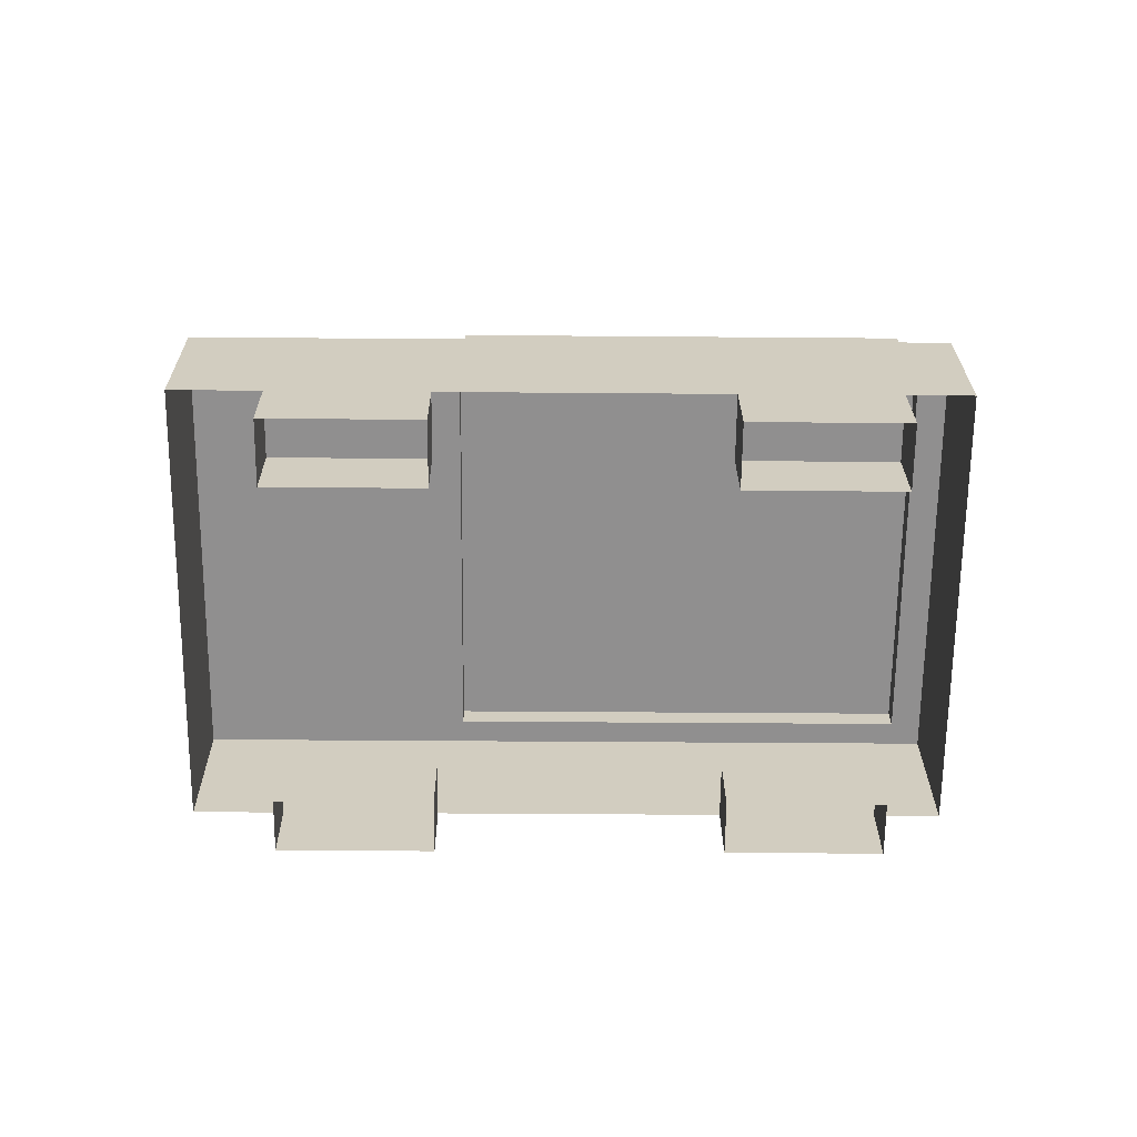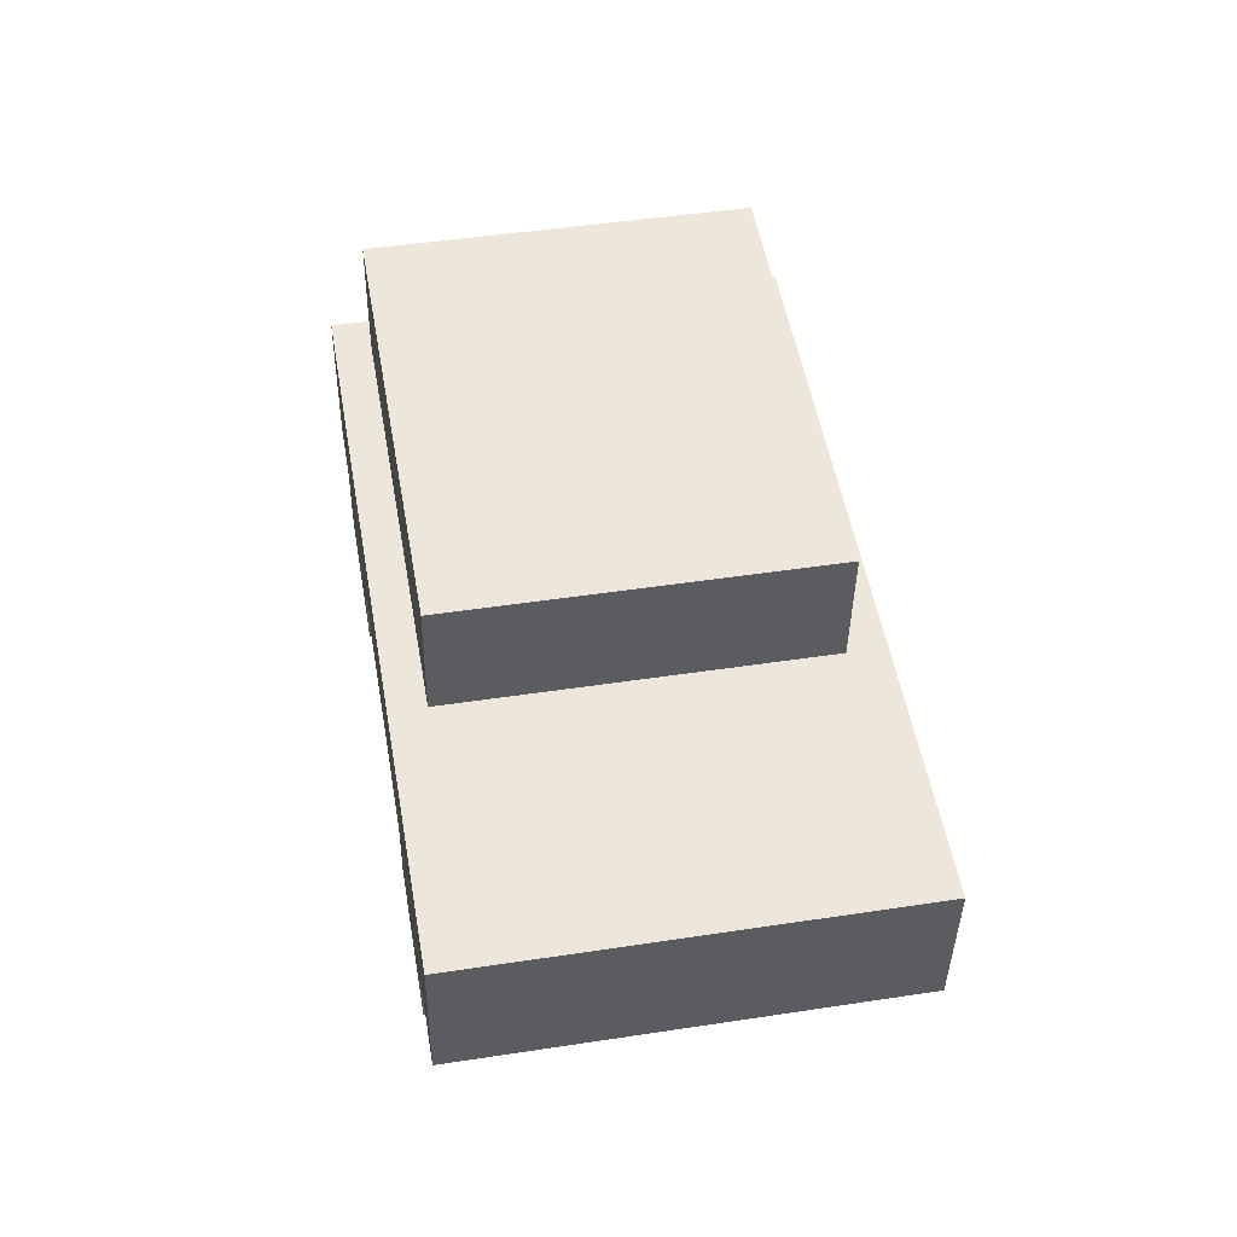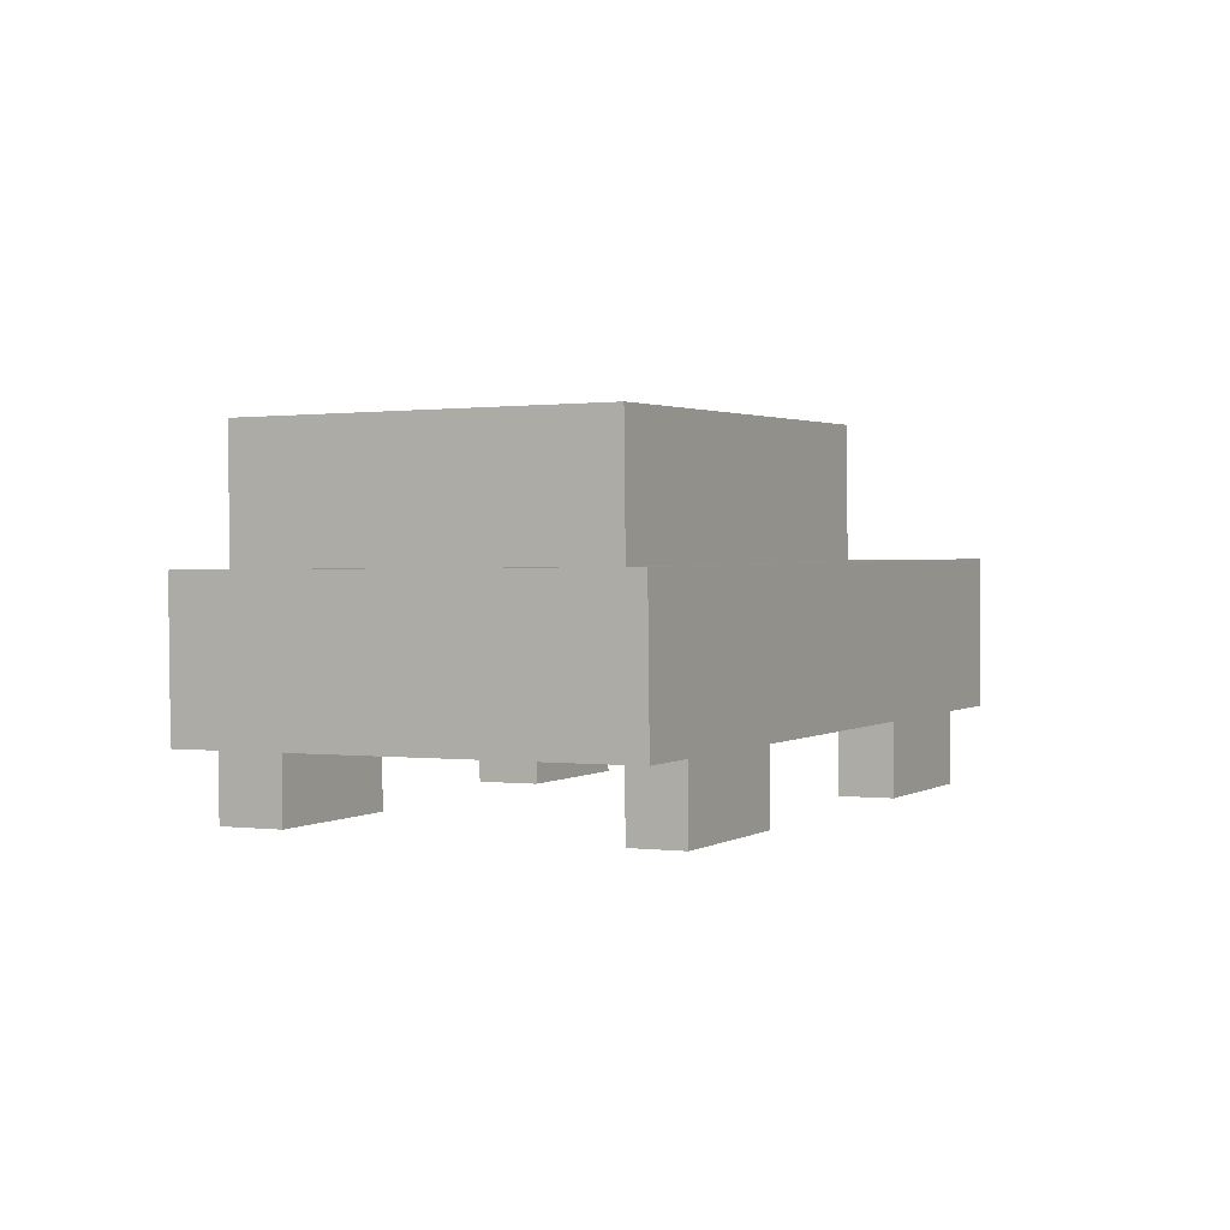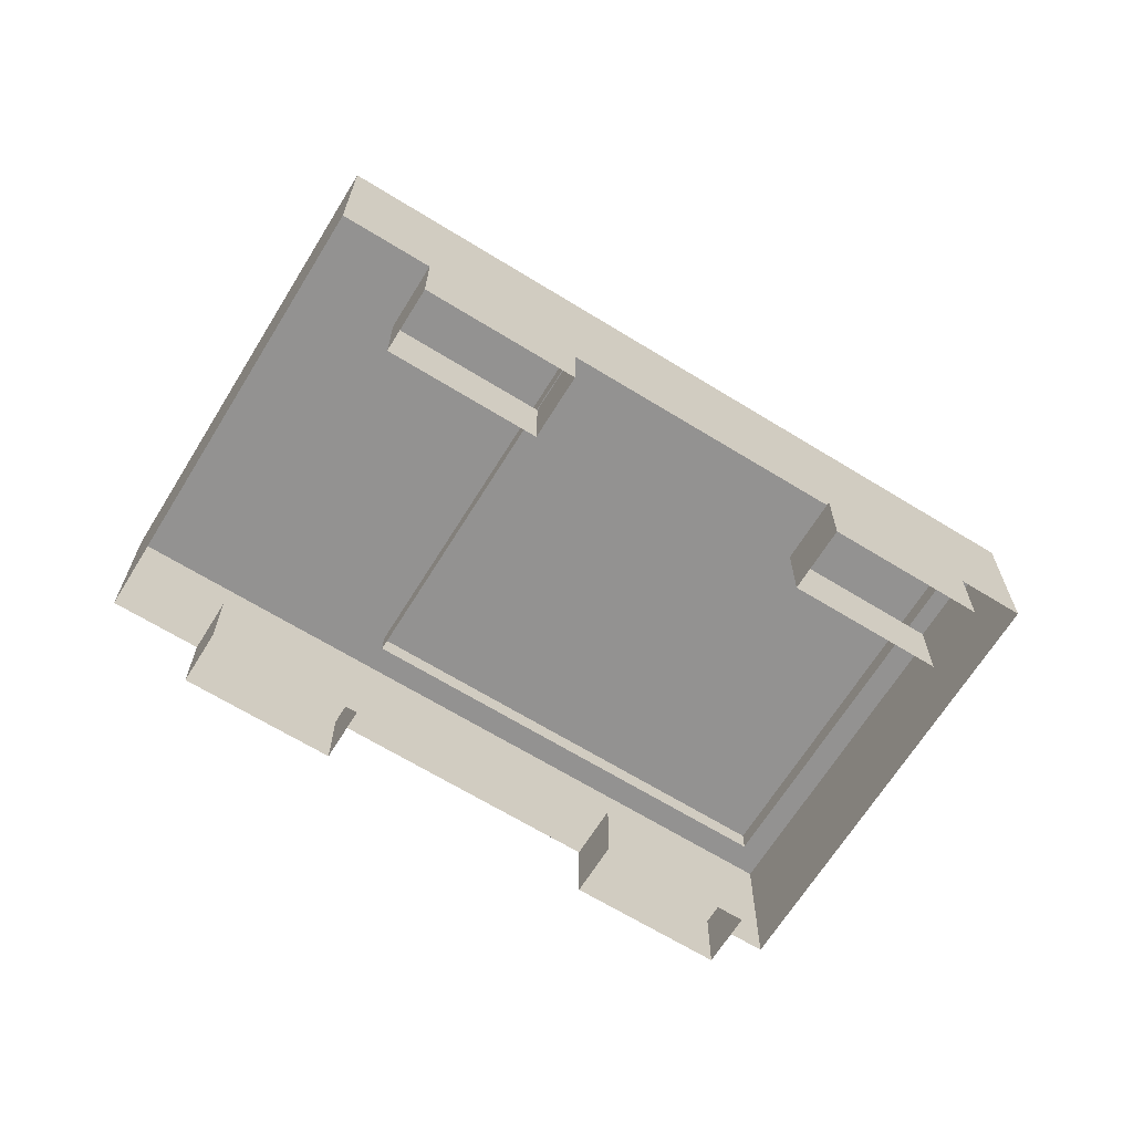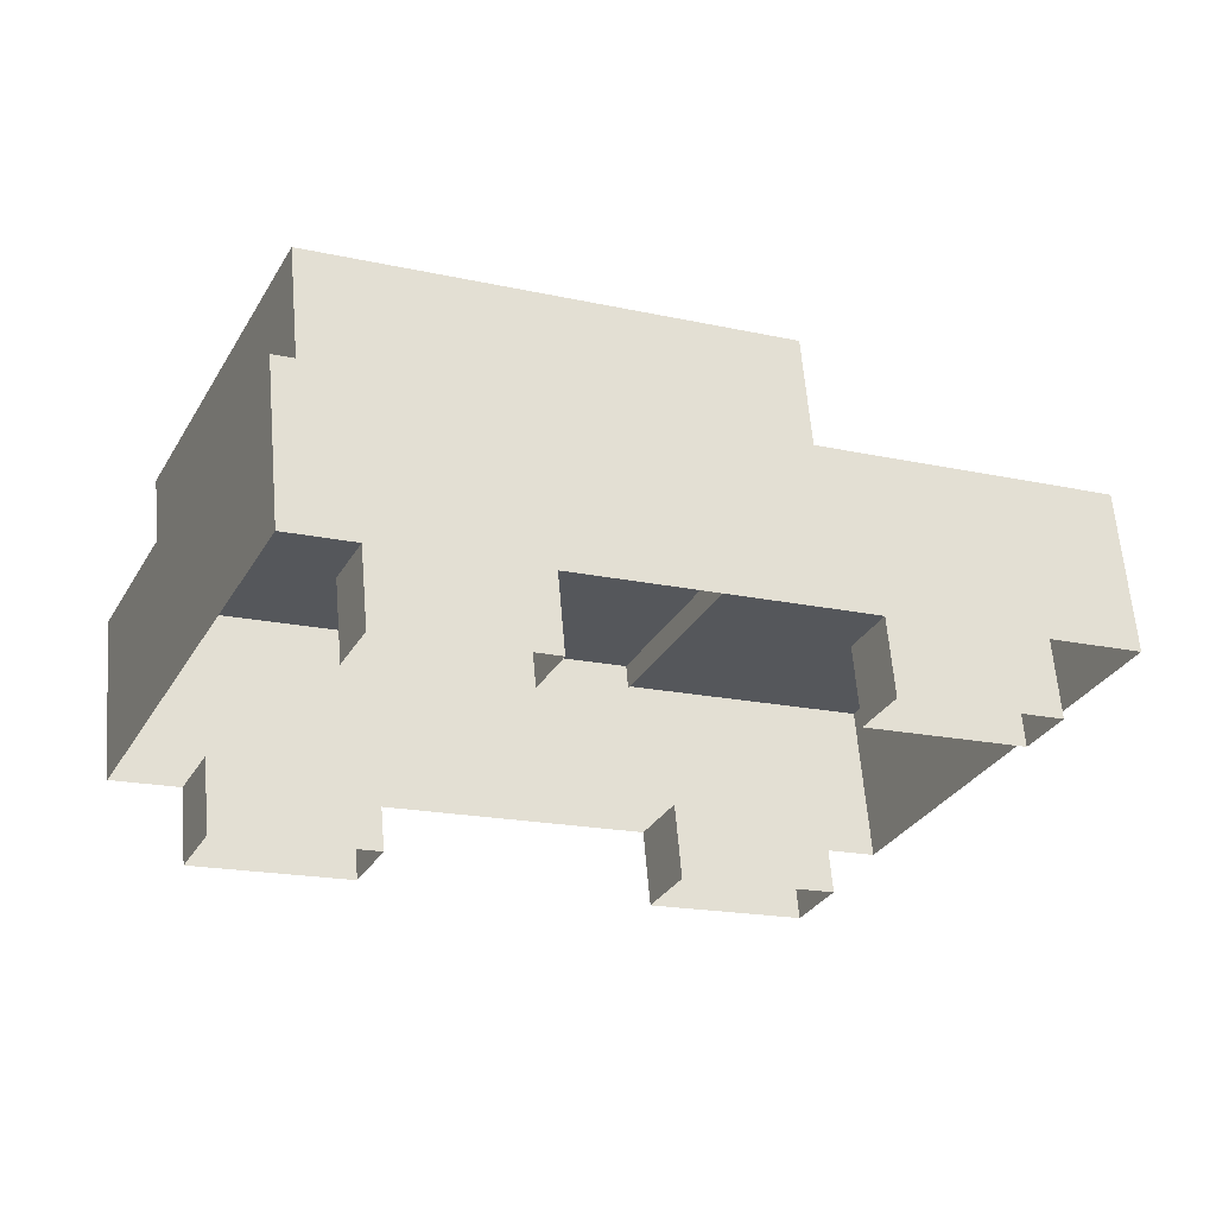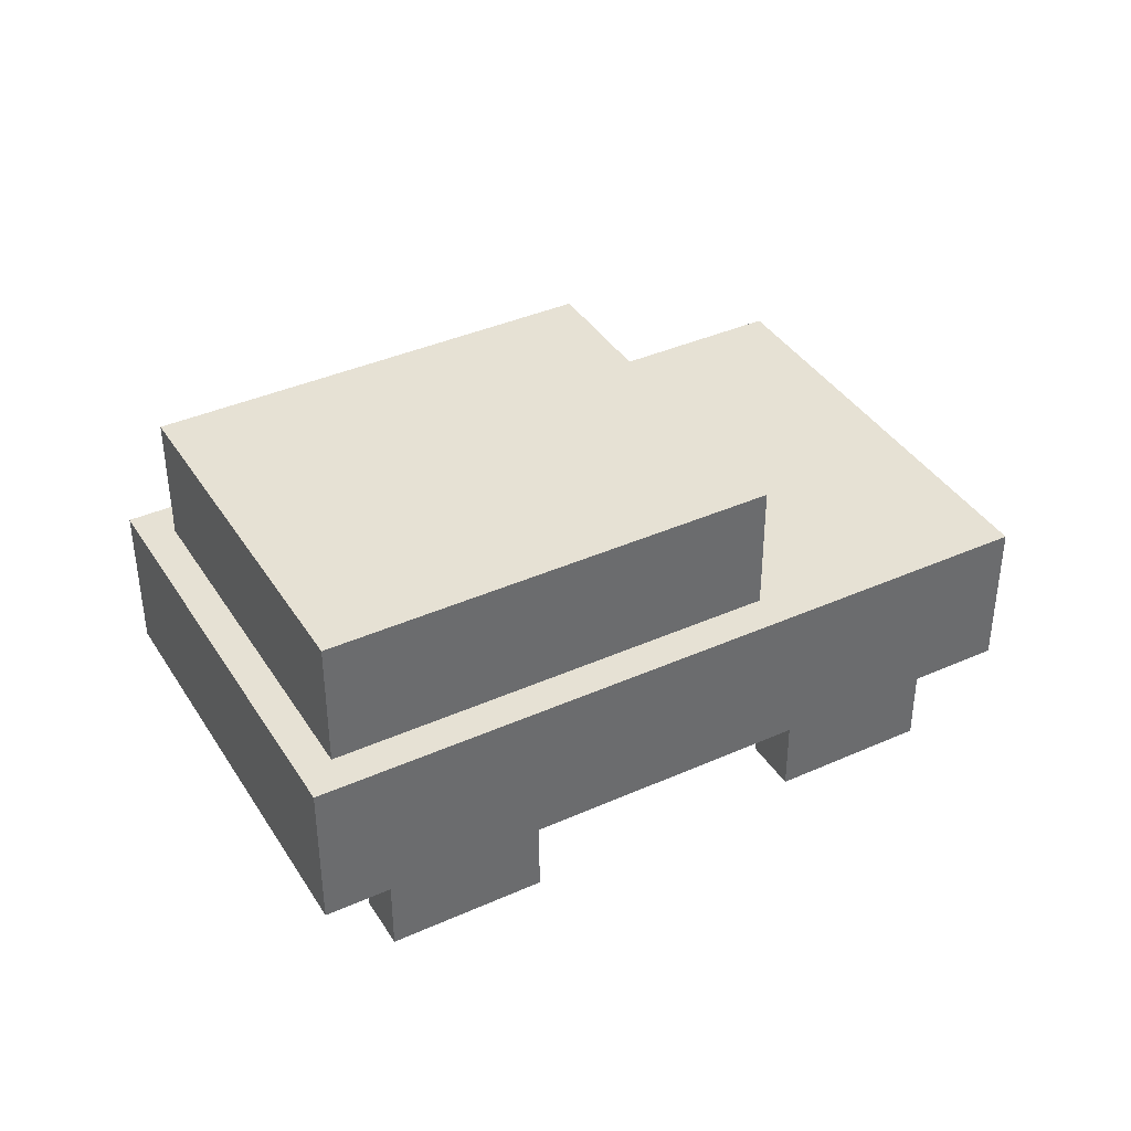
<metadata>
{"format":"obj","ext":"obj","renderer":"f3d","projection":"perspective","resolution":1024,"background":"white","views":[{"elev":-66.2,"azim":24.1,"up":"+Z"},{"elev":51.1,"azim":-75.2,"up":"+Z"},{"elev":2.2,"azim":142.3,"up":"+Z"},{"elev":-67.4,"azim":-7.0,"up":"+Z"},{"elev":63.7,"azim":175.2,"up":"+Y"},{"elev":39.9,"azim":175.6,"up":"+Z"}]}
</metadata>
<code>
g background_2_halloween_1_Car03
v -2.229 0.2401 0.2486
v 1.266 1.857 -0.498
v 1.266 1.845 0.2711
v -1.808 0.4455 -0.5178
v 0.2351 1.384 -0.5047
v -2.229 0.252 -0.5206
v 0.9602 1.716 -0.5
v 0.2348 1.389 -0.8736
v 0.9599 1.722 -0.8689
v -2.229 0.2401 0.2486
v 0.9602 1.716 -0.5
v 1.266 1.857 -0.498
v -2.229 0.2401 0.2486
v 0.2351 1.384 -0.5047
v 0.9602 1.716 -0.5
v -1.085 0.7776 -0.5132
v -1.808 0.4512 -0.8867
v -1.085 0.7833 -0.8821
v -1.808 0.4455 -0.5178
v 0.2351 1.384 -0.5047
v -1.808 0.4455 -0.5178
v -1.085 0.7776 -0.5132
v 2.229 -0.252 0.2381
v -1.266 -1.845 -0.5536
v -1.266 -1.857 0.2156
v 2.229 -0.2401 -0.5311
v 1.923 -0.3805 -0.533
v 2.229 -0.252 0.2381
v -0.1218 -1.319 -0.5462
v -0.8449 -1.651 -0.5509
v -1.266 -1.845 -0.5536
v -0.8449 -1.651 -0.5509
v -0.122 -1.314 -0.9151
v -0.8452 -1.646 -0.9198
v 2.229 -0.252 0.2381
v -0.1218 -1.319 -0.5462
v -0.8449 -1.651 -0.5509
v 1.198 -0.7134 -0.5377
v 1.923 -0.3748 -0.902
v 1.198 -0.7077 -0.9066
v 1.923 -0.3805 -0.533
v -0.1218 -1.319 -0.5462
v 1.923 -0.3805 -0.533
v 1.198 -0.7134 -0.5377
v -1.266 -1.857 0.2156
v 1.266 1.845 0.2711
v 2.229 -0.252 0.2381
v -2.229 0.2401 0.2486
v -1.085 0.7776 -0.5132
v -0.9667 0.5256 -0.8862
v -0.9665 0.5199 -0.5172
v -1.085 0.7833 -0.8821
v -0.9665 0.5199 -0.5172
v -1.69 0.1936 -0.8908
v -1.69 0.1879 -0.5219
v -0.9667 0.5256 -0.8862
v -1.69 0.1879 -0.5219
v -1.808 0.4512 -0.8867
v -1.808 0.4455 -0.5178
v -1.69 0.1936 -0.8908
v 0.9602 1.716 -0.5
v 1.078 1.465 -0.873
v 1.078 1.459 -0.5041
v 0.9599 1.722 -0.8689
v 1.078 1.459 -0.5041
v 0.3532 1.132 -0.8776
v 0.3534 1.126 -0.5087
v 1.078 1.465 -0.873
v 0.3534 1.126 -0.5087
v 0.2348 1.389 -0.8736
v 0.2351 1.384 -0.5047
v 0.3532 1.132 -0.8776
v -0.8449 -1.651 -0.5509
v -0.9873 -1.336 -0.9149
v -0.9871 -1.342 -0.546
v -0.8452 -1.646 -0.9198
v -0.9871 -1.342 -0.546
v -0.2642 -1.004 -0.9103
v -0.2639 -1.01 -0.5414
v -0.9873 -1.336 -0.9149
v -0.2639 -1.01 -0.5414
v -0.122 -1.314 -0.9151
v -0.1218 -1.319 -0.5462
v -0.2642 -1.004 -0.9103
v 1.198 -0.7134 -0.5377
v 1.056 -0.3982 -0.9018
v 1.056 -0.4039 -0.5329
v 1.198 -0.7077 -0.9066
v 1.056 -0.4039 -0.5329
v 1.781 -0.06524 -0.8971
v 1.781 -0.07095 -0.5282
v 1.056 -0.3982 -0.9018
v 1.781 -0.07095 -0.5282
v 1.923 -0.3748 -0.902
v 1.923 -0.3805 -0.533
v 1.781 -0.06524 -0.8971
v -2.229 0.252 -0.5206
v -1.266 -1.857 0.2156
v -1.266 -1.845 -0.5536
v -2.229 0.2401 0.2486
v 1.266 1.845 0.2711
v 2.229 -0.2401 -0.5311
v 2.229 -0.252 0.2381
v 1.266 1.857 -0.498
v -0.1059 -1.114 0.8787
v 1.189 1.596 0.9198
v 1.991 -0.1514 0.8922
v -0.9084 0.6331 0.9063
v -0.1064 -1.102 0.1096
v 1.991 -0.1514 0.8922
v 1.991 -0.1395 0.1231
v -0.1059 -1.114 0.8787
v 1.991 -0.1395 0.1231
v 1.189 1.596 0.9198
v 1.188 1.608 0.1506
v 1.991 -0.1514 0.8922
v 1.188 1.608 0.1506
v -0.9084 0.6331 0.9063
v -0.9089 0.645 0.1371
v 1.189 1.596 0.9198
v -0.9089 0.645 0.1371
v -0.1059 -1.114 0.8787
v -0.1064 -1.102 0.1096
v -0.9084 0.6331 0.9063
g background_2_halloween_1_Car03_0
f 3 2 1
f 5 4 1
f 4 6 1
f 8 5 7
f 9 8 7
f 12 11 10
f 15 14 13
f 18 17 16
f 17 19 16
f 22 21 20
f 25 24 23
f 27 26 23
f 29 27 28
f 31 30 28
f 33 29 32
f 34 33 32
f 37 36 35
f 40 39 38
f 39 41 38
f 44 43 42
f 47 46 45
f 48 45 46
f 51 50 49
f 52 49 50
f 55 54 53
f 56 53 54
f 59 58 57
f 60 57 58
f 63 62 61
f 64 61 62
f 67 66 65
f 68 65 66
f 71 70 69
f 72 69 70
f 75 74 73
f 76 73 74
f 79 78 77
f 80 77 78
f 83 82 81
f 84 81 82
f 87 86 85
f 88 85 86
f 91 90 89
f 92 89 90
f 95 94 93
f 96 93 94
f 99 98 97
f 100 97 98
f 103 102 101
f 104 101 102
f 107 106 105
f 108 105 106
f 111 110 109
f 112 109 110
f 115 114 113
f 116 113 114
f 119 118 117
f 120 117 118
f 123 122 121
f 124 121 122

</code>
